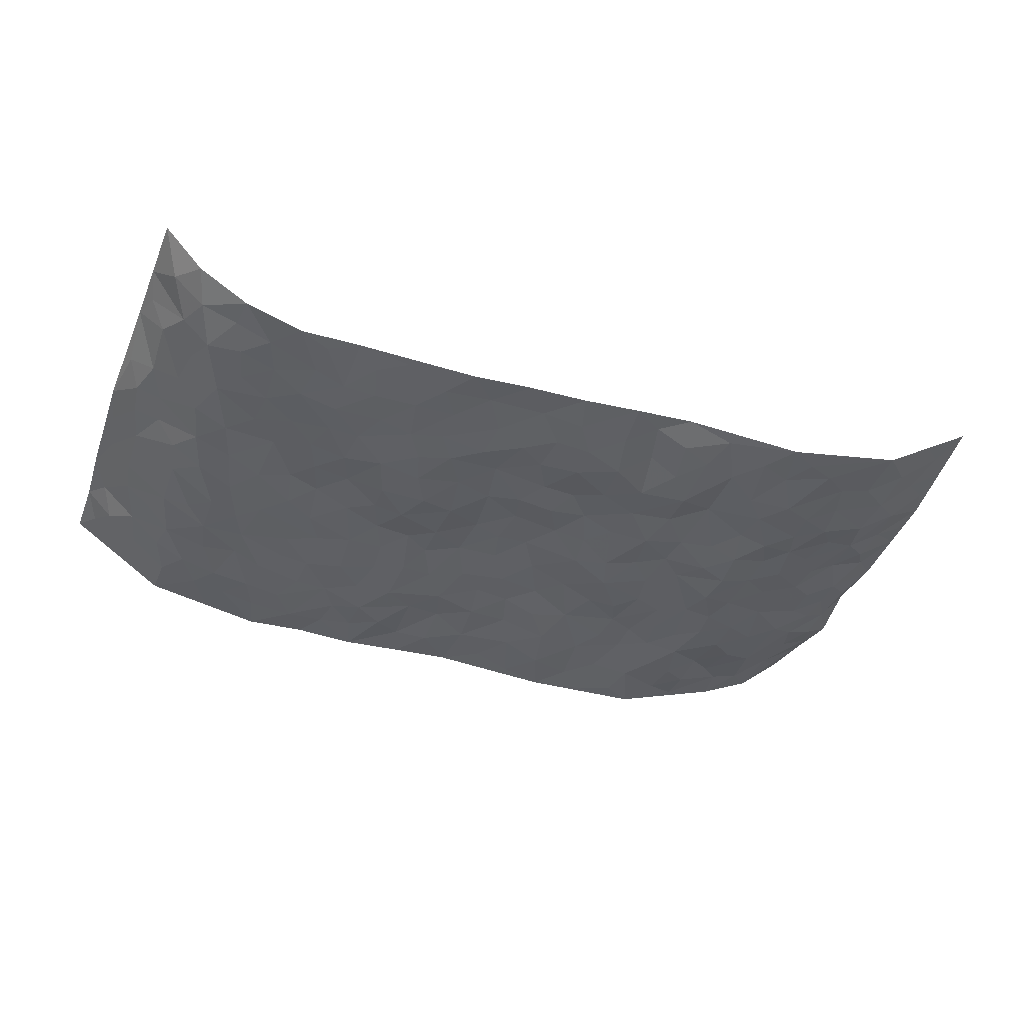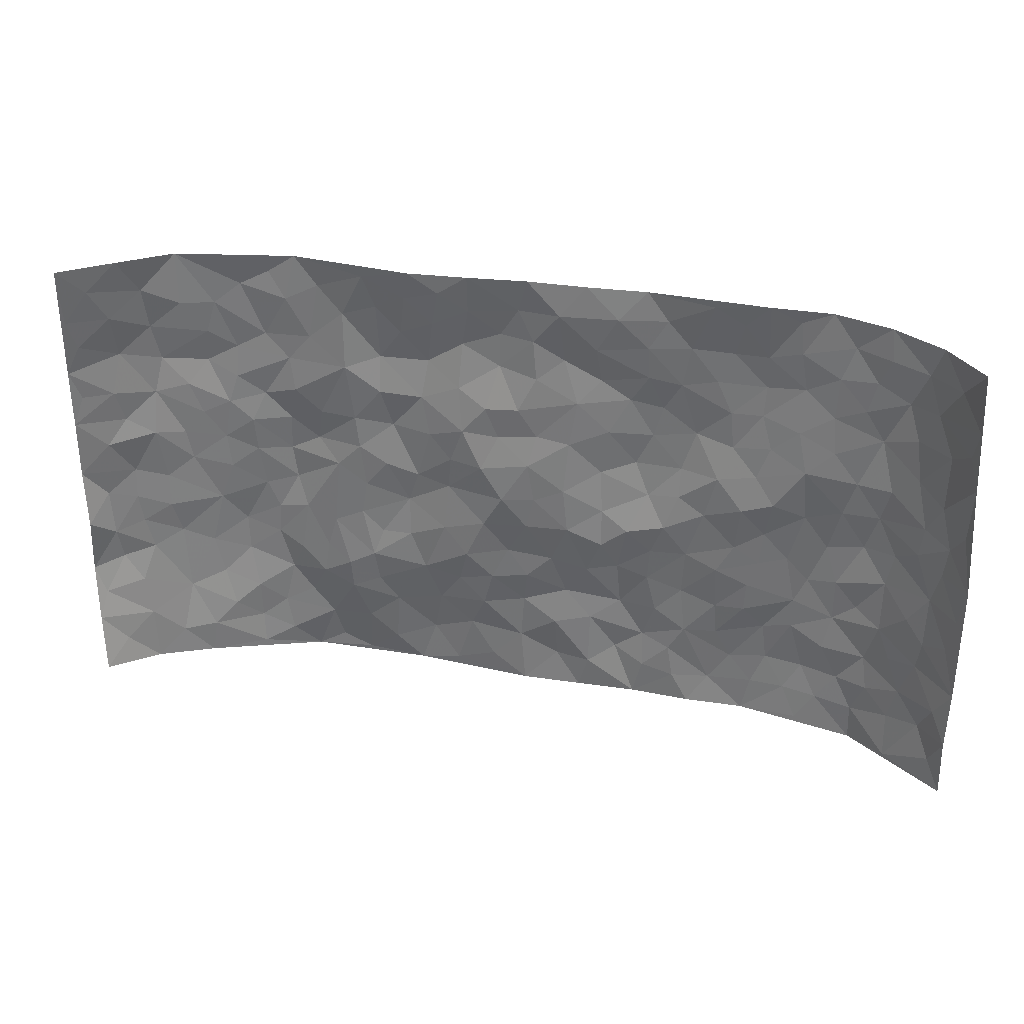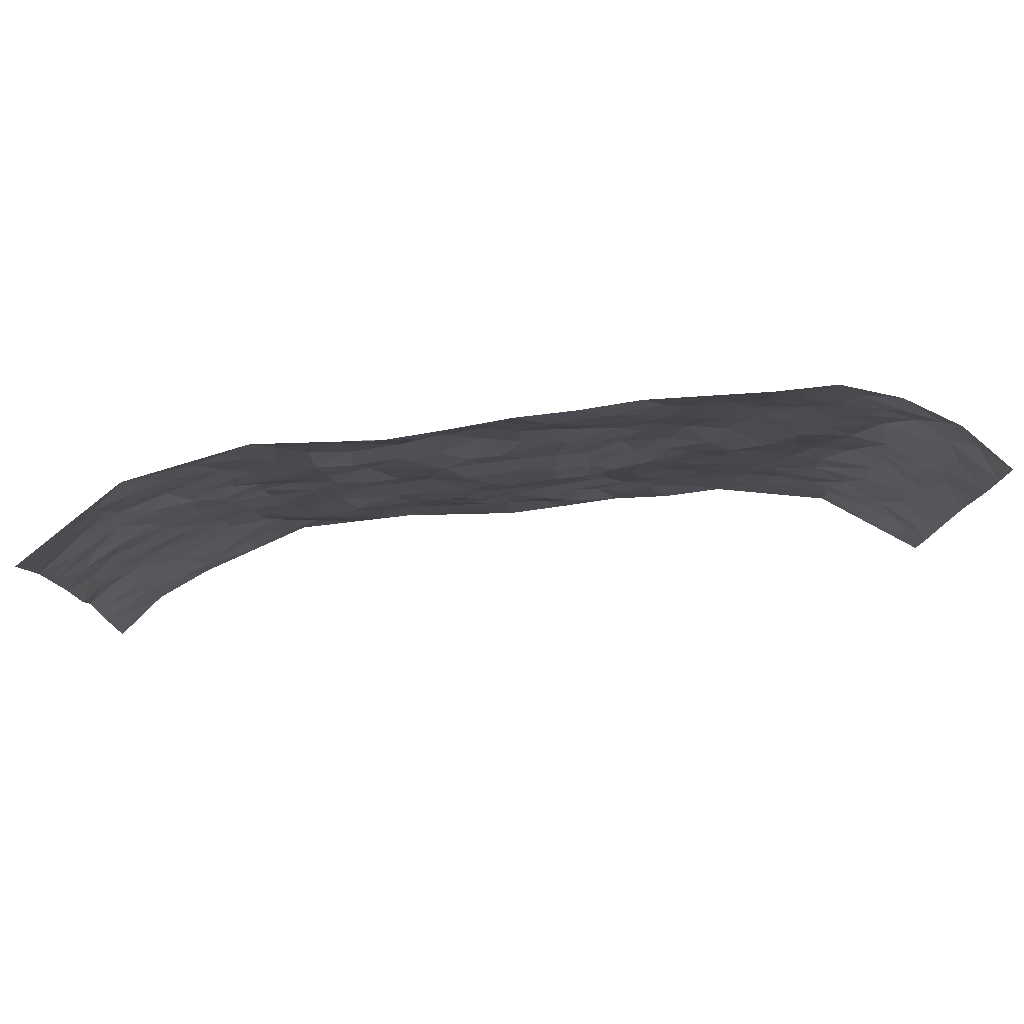
<metadata>
{"format":"obj","ext":"obj","renderer":"f3d","projection":"perspective","resolution":1024,"background":"white","views":[{"elev":-39.8,"azim":160.6,"up":"+Z"},{"elev":32.6,"azim":13.5,"up":"+Y"},{"elev":79.6,"azim":-6.0,"up":"+Y"}]}
</metadata>
<code>
v -0.9335 0.005078 0.163
v -0.9391 0.9953 0.1564
v 0.9362 0.001302 0.1542
v 0.915 0.9997 0.1693
v -0.791 0.3924 0.04105
v -0.9526 0.4993 0.1281
v -0.8479 0.3572 0.06381
v 0.0008775 0.003744 -0.02811
v -0.9558 0.2505 0.1224
v -0.9045 0.3372 0.09598
v -0.7251 0.001121 0.03345
v -0.9447 0.1281 0.1443
v -0.7097 0.2927 0.008564
v -0.8383 0.001827 0.0849
v -0.8322 0.2878 0.05708
v -0.4907 0.004496 -0.04467
v -0.9327 0.1889 0.1218
v -0.2932 0.169 -0.03423
v -0.7737 0.3217 0.02883
v -0.8442 0.1204 0.08268
v -0.8947 0.06521 0.1201
v -0.7826 0.06386 0.05639
v -0.6671 0.1275 0.01226
v -0.7149 0.07484 0.03122
v -0.858 0.2073 0.08037
v -0.8962 0.2695 0.08583
v -0.7633 0.1763 0.03275
v -0.6904 0.2095 0.005823
v -0.8552 0.4879 0.06461
v -0.9448 0.3746 0.1369
v -0.7336 0.9985 0.01952
v -0.5379 0.2238 -0.02973
v 0.2618 0.158 -0.04479
v -0.9514 0.7481 0.1318
v -0.3681 0.3941 -0.0283
v -0.7828 0.7534 0.02525
v -0.7971 0.832 0.03704
v -0.5837 0.4432 -0.02184
v -0.6009 0.6062 -0.009074
v -0.491 0.998 -0.02741
v -0.9324 0.6861 0.118
v -0.6624 0.5627 -0.001595
v -0.3915 0.7532 -0.02367
v -0.511 0.2812 -0.02443
v -0.4607 0.2267 -0.02382
v -0.4959 0.1643 -0.03477
v -0.4504 0.636 -0.02824
v -0.3683 0.5595 -0.02931
v 0.1668 0.473 -0.02765
v -0.3341 0.2228 -0.0277
v -0.2107 0.6105 -0.0304
v -0.3767 0.6287 -0.03036
v -0.3017 0.05996 -0.03927
v -0.6292 0.7108 -0.009027
v -0.3954 0.1958 -0.02301
v -0.8607 0.6176 0.07073
v -0.03679 0.3489 -0.01978
v 0.05881 0.3399 -0.02225
v 0.3004 0.4512 -0.02767
v -0.09515 0.5522 -0.01189
v -0.1648 0.5565 -0.02612
v 0.09356 0.6299 -0.02388
v -0.6355 0.3467 -0.01695
v -0.747 0.5741 0.02157
v -0.9251 0.8086 0.1222
v -0.5594 0.1306 -0.02428
v -0.3676 0.01488 -0.04575
v -0.791 0.466 0.03774
v -0.6148 0.1732 -0.006921
v -0.6097 0.01924 -0.005074
v -0.2445 0.004512 -0.04774
v -0.6135 0.08905 -0.01028
v -0.5447 0.05495 -0.02339
v -0.4316 0.0401 -0.0464
v -0.451 0.1064 -0.03946
v -0.8755 0.6856 0.08493
v -0.9386 0.8718 0.1394
v -0.7357 0.5092 0.01731
v 0.001018 0.9965 -0.02666
v -0.7995 0.6755 0.03739
v -0.5642 0.3159 -0.02642
v -0.5155 0.4616 -0.03636
v 0.007333 0.5722 -0.01208
v -0.04856 0.4837 -0.007147
v 0.004728 0.4202 -0.01287
v -0.1233 0.1306 -0.03704
v -0.5719 0.6703 -0.0214
v -0.8961 0.5619 0.0966
v -0.7312 0.692 0.01721
v -0.4499 0.2983 -0.02588
v -0.6327 0.2677 -0.01574
v -0.5033 0.6879 -0.01941
v -0.1718 0.4857 -0.03131
v -0.2622 0.4362 -0.03857
v -0.6481 0.6494 -0.002847
v -0.009403 0.1187 -0.03279
v -0.4177 0.5105 -0.02835
v -0.3438 0.2898 -0.02244
v -0.2403 0.5039 -0.03503
v -0.1799 0.3829 -0.02362
v -0.9517 0.6238 0.13
v -0.7048 0.6233 0.01091
v -0.8049 0.5798 0.05075
v -0.3623 0.1124 -0.03556
v -0.5249 0.5337 -0.03569
v -0.6832 0.4058 0.001747
v -0.1295 0.3254 -0.01549
v -0.1483 0.2519 -0.03007
v -0.5206 0.612 -0.03174
v 0.1095 0.7283 -0.0276
v -0.002948 0.2164 -0.03256
v -0.07195 0.2742 -0.01842
v 0.006127 0.2889 -0.01996
v -0.4306 0.3649 -0.02666
v -0.1957 0.187 -0.04082
v -0.6547 0.4881 -0.002396
v -0.5592 0.382 -0.02703
v -0.4944 0.3927 -0.02753
v -0.3082 0.5242 -0.02925
v -0.2589 0.3513 -0.02919
v -0.3564 0.4674 -0.02921
v -0.226 0.2725 -0.02672
v -0.08982 0.4121 -0.0138
v -0.5961 0.532 -0.01476
v -0.09157 0.1997 -0.0242
v -0.2127 0.0963 -0.04874
v -0.3995 0.2597 -0.01872
v -0.9111 0.437 0.09592
v -0.8566 0.4202 0.0683
v 0.09411 0.4226 -0.01505
v 0.2098 0.2385 -0.04408
v 0.08422 0.517 -0.01622
v 0.02083 0.4886 -0.01281
v 0.1684 0.3924 -0.02089
v 0.7887 0.4966 0.03571
v 0.2223 0.4338 -0.02184
v 0.2684 0.3138 -0.03643
v 0.1612 0.5661 -0.03607
v 0.1234 0.9965 -0.02842
v -0.2941 0.619 -0.04065
v 0.427 0.878 -0.04121
v 0.4928 0.9957 -0.0257
v -0.2149 0.7795 -0.04763
v -0.05758 0.8631 -0.04302
v -0.3225 0.3494 -0.03095
v -0.4616 0.566 -0.03767
v -0.07326 0.05512 -0.03284
v -0.1573 0.02469 -0.04027
v 0.1239 0.002971 -0.03233
v 0.01371 0.859 -0.03194
v -0.01608 0.6998 -0.02089
v 0.4248 0.197 -0.03555
v 0.344 0.2902 -0.03853
v 0.5966 0.5265 -0.02111
v 0.5291 0.5467 -0.01672
v 0.4586 0.1356 -0.03992
v 0.5267 0.2282 -0.03629
v 0.4175 0.3617 -0.02746
v 0.02355 0.6406 -0.02308
v -0.05906 0.6277 -0.02313
v -0.1464 0.7297 -0.03311
v -0.08645 0.6937 -0.02071
v -0.05935 0.7898 -0.04059
v -0.1367 0.6335 -0.01978
v 0.02146 0.7739 -0.02829
v 0.2466 0.9965 -0.03554
v -0.01811 0.9255 -0.03466
v -0.2703 0.8446 -0.03824
v -0.1995 0.8768 -0.02812
v -0.3178 0.7795 -0.04221
v -0.2449 0.9944 -0.009989
v -0.2282 0.6955 -0.03632
v -0.3186 0.6995 -0.03135
v -0.14 0.8286 -0.04655
v -0.122 0.9951 -0.01723
v 0.2187 0.7441 -0.04278
v 0.1752 0.6657 -0.0344
v 0.3296 0.5935 -0.04437
v 0.2632 0.5214 -0.04045
v 0.2677 0.6639 -0.04831
v 0.4272 0.7425 -0.03883
v 0.3581 0.6814 -0.0465
v 0.2871 0.7314 -0.04844
v 0.06925 0.927 -0.02369
v 0.0792 0.8219 -0.03628
v 0.1464 0.8561 -0.03034
v 0.2517 0.8711 -0.03506
v 0.323 0.7912 -0.04386
v 0.2333 0.5935 -0.04781
v -0.8639 0.8662 0.08853
v -0.6835 0.8165 0.001725
v -0.8601 0.7747 0.06834
v -0.8365 0.9972 0.08799
v -0.8936 0.9377 0.1187
v -0.8034 0.9216 0.05151
v -0.7321 0.8855 0.02034
v -0.6079 0.9295 -0.01413
v -0.6635 0.8858 -0.0005779
v -0.6904 0.746 -0.00416
v -0.5632 0.814 -0.02371
v -0.6248 0.7812 -0.01478
v -0.5136 0.9008 -0.02207
v -0.3934 0.8771 -0.02891
v -0.5476 0.9602 -0.02249
v -0.4672 0.8154 -0.02727
v -0.4447 0.9354 -0.02949
v -0.3462 0.9707 -0.02184
v -0.5143 0.76 -0.02507
v -0.3216 0.8998 -0.03198
v -0.2588 0.9284 -0.02724
v 0.1567 0.7834 -0.03921
v 0.2556 0.8021 -0.0392
v 0.1896 0.9315 -0.02665
v 0.3953 0.8101 -0.04095
v 0.339 0.8785 -0.0414
v 0.3839 0.9801 -0.03135
v 0.2902 0.9355 -0.03729
v 0.4445 0.9459 -0.03462
v 0.3842 0.4934 -0.03055
v 0.3285 0.5283 -0.035
v 0.4876 0.6033 -0.02833
v 0.4354 0.6631 -0.03742
v 0.4087 0.5878 -0.02759
v 0.3553 0.1907 -0.0344
v 0.4854 0.3347 -0.02661
v 0.4632 0.5222 -0.01964
v 0.3498 0.3882 -0.03412
v -0.124 0.9124 -0.03171
v -0.1833 0.9537 -0.01527
v 0.3222 0.1337 -0.03637
v 0.6126 0.01518 -0.01121
v 0.2026 0.3342 -0.0364
v 0.2736 0.3851 -0.03223
v 0.5872 0.2479 -0.02401
v 0.7324 0.9965 0.01213
v 0.937 0.2501 0.1532
v 0.4959 0.8105 -0.04077
v 0.723 0.487 9.132e-05
v 0.4922 0.7453 -0.03757
v 0.9382 0.4997 0.1514
v 0.6726 0.2937 -0.008301
v 0.5138 0.4684 -0.02689
v 0.7733 0.3106 0.0347
v 0.5663 0.4158 -0.02608
v 0.4916 0.002513 -0.03454
v 0.09054 0.2528 -0.03524
v 0.508 0.07757 -0.0355
v 0.1359 0.3192 -0.02986
v 0.4197 0.2671 -0.0323
v 0.8556 0.2646 0.08532
v 0.6472 0.4619 -0.01828
v 0.5804 0.08275 -0.02347
v 0.453 0.426 -0.02723
v 0.6126 0.3718 -0.02316
v 0.2886 0.2329 -0.03878
v 0.482 0.2716 -0.02758
v 0.2656 0.0792 -0.03658
v 0.3694 0.002923 -0.03057
v 0.2463 0.002417 -0.03757
v 0.202 0.1151 -0.04403
v 0.06898 0.1708 -0.0252
v 0.1461 0.1905 -0.03431
v 0.6163 0.1478 -0.02322
v 0.7743 0.4228 0.03067
v 0.7479 0.2209 0.01787
v 0.6522 0.08122 -0.007692
v 0.673 0.3844 -0.007787
v 0.7197 0.3388 0.007201
v 0.8648 0.3257 0.09324
v 0.7484 0.5672 0.01199
v 0.6938 0.1458 -0.0009297
v 0.7591 0.1501 0.0297
v 0.8261 0.3674 0.06846
v 0.9097 0.3492 0.1284
v 0.8671 0.4382 0.0909
v 0.5868 0.3131 -0.02472
v 0.8093 0.1059 0.05765
v 0.3341 0.06396 -0.03328
v 0.4132 0.06938 -0.03942
v 0.07251 0.07908 -0.03589
v 0.1444 0.07309 -0.03027
v 0.9251 0.75 0.1641
v 0.7311 0.07965 0.01401
v 0.6569 0.2159 -0.005788
v 0.9244 0.4243 0.1403
v 0.8844 0.5086 0.1032
v 0.7994 0.25 0.05084
v 0.5368 0.149 -0.03627
v 0.7333 0.002147 0.01373
v 0.5072 0.3943 -0.02684
v 0.9051 0.06362 0.1297
v 0.9333 0.1259 0.1572
v 0.8272 0.1803 0.0665
v 0.8761 0.1244 0.09968
v 0.8124 0.009443 0.06832
v 0.9021 0.1881 0.1298
v 0.6712 0.5558 -0.00868
v 0.6957 0.6324 -0.001425
v 0.5889 0.636 -0.01341
v 0.8177 0.6911 0.05563
v 0.6367 0.7701 -0.01754
v 0.9188 0.6249 0.1405
v 0.7666 0.6412 0.02674
v 0.8405 0.5947 0.07525
v 0.7385 0.7426 0.003869
v 0.8322 0.53 0.07112
v 0.8924 0.5739 0.1086
v 0.8706 0.6593 0.09662
v 0.6446 0.6919 -0.01138
v 0.5697 0.7233 -0.02245
v 0.5138 0.6737 -0.02965
v 0.8393 0.852 0.07018
v 0.7157 0.8697 0.0007741
v 0.8061 0.7762 0.04536
v 0.8728 0.7779 0.101
v 0.7821 0.8435 0.02259
v 0.9183 0.8748 0.1644
v 0.6987 0.801 -0.00351
v 0.9071 0.8117 0.1464
v 0.7395 0.9298 0.01868
v 0.8346 0.9979 0.07767
v 0.6167 0.9962 -0.02633
v 0.8128 0.9255 0.05002
v 0.8773 0.9283 0.1088
v 0.6664 0.9324 -0.01599
v 0.5613 0.8996 -0.02955
v 0.4959 0.8795 -0.03755
v 0.5548 0.9677 -0.0299
v 0.575 0.8204 -0.03037
v 0.6411 0.859 -0.01729
f 29 6 128
f 12 21 20
f 26 10 9
f 55 45 46
f 27 19 15
f 26 9 17
f 101 6 88
f 12 1 21
f 7 15 19
f 125 86 96
f 84 123 85
f 129 29 128
f 25 27 15
f 12 20 17
f 73 75 66
f 22 14 11
f 26 17 25
f 9 12 17
f 25 15 26
f 5 129 7
f 52 146 48
f 55 18 50
f 7 19 5
f 20 27 25
f 124 82 105
f 41 76 34
f 20 14 22
f 14 20 21
f 14 21 1
f 24 22 11
f 24 27 22
f 72 66 69
f 69 32 91
f 70 24 11
f 24 23 27
f 17 20 25
f 27 20 22
f 10 15 7
f 10 26 15
f 23 28 27
f 27 13 19
f 28 23 69
f 13 27 28
f 119 121 94
f 10 7 129
f 6 30 128
f 9 10 30
f 36 192 80
f 80 102 89
f 118 81 44
f 64 103 78
f 115 126 86
f 45 32 46
f 91 63 13
f 129 68 29
f 95 87 54
f 95 54 199
f 202 40 204
f 82 97 105
f 29 88 6
f 18 55 104
f 148 126 71
f 38 82 124
f 50 18 122
f 117 82 38
f 5 19 106
f 82 117 118
f 80 64 102
f 127 45 55
f 194 77 190
f 98 35 114
f 39 124 105
f 127 50 98
f 106 19 13
f 66 75 46
f 39 95 42
f 63 117 38
f 95 89 102
f 101 56 76
f 51 140 99
f 18 53 126
f 62 83 132
f 45 127 90
f 112 113 57
f 103 29 68
f 130 85 58
f 109 39 105
f 35 94 121
f 113 246 58
f 151 165 163
f 120 100 94
f 114 127 98
f 192 190 65
f 95 39 87
f 36 191 37
f 67 104 74
f 56 101 88
f 13 63 106
f 192 34 76
f 268 241 243
f 108 115 125
f 93 84 60
f 133 84 85
f 156 288 157
f 101 76 41
f 80 103 64
f 105 97 146
f 99 61 51
f 92 109 47
f 125 96 111
f 158 227 153
f 75 104 55
f 69 66 32
f 81 91 32
f 106 78 68
f 42 64 78
f 77 34 65
f 24 70 72
f 75 73 16
f 16 71 67
f 2 34 77
f 13 28 91
f 103 56 88
f 56 80 76
f 72 69 23
f 11 16 70
f 16 73 70
f 16 67 74
f 115 18 126
f 24 72 23
f 73 72 70
f 16 74 75
f 72 73 66
f 32 45 44
f 84 83 60
f 66 46 32
f 78 106 116
f 117 63 81
f 67 53 104
f 103 68 78
f 69 91 28
f 36 80 89
f 106 38 116
f 106 68 5
f 81 118 117
f 62 132 138
f 32 44 81
f 53 67 71
f 57 58 85
f 123 100 107
f 93 60 61
f 33 230 224
f 8 96 147
f 132 133 130
f 140 48 119
f 93 100 123
f 122 98 50
f 164 60 160
f 53 71 126
f 125 112 108
f 193 194 195
f 75 55 46
f 63 91 81
f 56 103 80
f 196 198 31
f 18 104 53
f 121 48 97
f 38 106 63
f 118 97 82
f 97 35 121
f 51 172 140
f 130 134 49
f 87 39 109
f 288 252 263
f 97 114 35
f 47 43 92
f 57 113 58
f 248 130 58
f 34 101 41
f 114 90 127
f 116 124 42
f 145 94 35
f 118 114 97
f 167 79 175
f 98 145 35
f 85 123 57
f 43 47 52
f 199 36 89
f 42 78 116
f 159 83 62
f 88 29 103
f 74 104 75
f 118 44 90
f 173 140 172
f 42 95 102
f 190 192 37
f 65 190 77
f 89 95 199
f 125 111 112
f 92 87 109
f 18 115 122
f 177 180 176
f 112 57 107
f 109 105 146
f 93 94 100
f 285 286 275
f 96 86 147
f 137 232 131
f 57 123 107
f 87 92 208
f 49 134 136
f 132 130 49
f 161 164 162
f 50 127 55
f 122 108 107
f 122 107 100
f 48 140 52
f 118 90 114
f 99 119 94
f 123 84 93
f 36 37 192
f 48 121 119
f 120 122 100
f 39 42 124
f 38 124 116
f 248 58 246
f 44 45 90
f 98 122 120
f 146 52 47
f 94 93 99
f 168 209 170
f 212 183 188
f 202 197 200
f 42 102 64
f 107 108 112
f 99 93 61
f 8 280 96
f 112 111 113
f 125 115 86
f 115 108 122
f 128 30 10
f 5 68 129
f 10 129 128
f 132 49 138
f 83 84 133
f 130 133 85
f 83 133 132
f 248 134 130
f 156 152 224
f 151 110 165
f 212 186 211
f 153 224 249
f 254 251 244
f 246 261 262
f 225 158 249
f 49 136 179
f 185 184 150
f 214 188 181
f 181 188 182
f 161 163 174
f 143 170 172
f 110 211 185
f 184 79 167
f 174 228 169
f 62 110 159
f 163 150 144
f 210 169 229
f 170 143 168
f 176 211 110
f 98 120 145
f 94 145 120
f 48 146 97
f 109 146 47
f 148 86 126
f 147 86 148
f 71 8 148
f 8 147 148
f 244 276 254
f 232 136 134
f 174 143 161
f 60 83 160
f 163 162 151
f 159 160 83
f 261 281 262
f 259 281 149
f 219 220 59
f 246 113 111
f 33 255 131
f 157 256 152
f 137 255 153
f 230 278 279
f 262 260 33
f 154 155 242
f 131 255 137
f 248 131 232
f 281 280 149
f 259 258 278
f 220 179 59
f 159 151 160
f 162 160 151
f 164 61 60
f 228 174 144
f 144 174 163
f 159 110 151
f 161 172 164
f 186 184 185
f 161 162 163
f 61 164 51
f 160 162 164
f 187 217 213
f 150 163 165
f 205 202 200
f 79 184 139
f 170 43 173
f 174 169 143
f 161 143 172
f 167 144 150
f 176 180 183
f 172 170 173
f 223 226 221
f 185 150 165
f 99 140 119
f 207 206 203
f 172 51 164
f 43 52 173
f 173 52 140
f 167 175 228
f 228 229 169
f 210 168 169
f 177 110 62
f 189 138 179
f 62 138 177
f 136 232 233
f 181 182 222
f 150 184 167
f 178 180 189
f 49 179 138
f 177 138 189
f 180 178 182
f 178 179 220
f 307 308 304
f 222 223 221
f 215 187 188
f 176 183 212
f 187 213 186
f 214 215 188
f 185 211 186
f 237 181 239
f 182 188 183
f 110 185 165
f 216 215 141
f 211 176 212
f 182 183 180
f 176 110 177
f 213 184 186
f 178 189 179
f 177 189 180
f 195 190 37
f 197 198 200
f 195 194 190
f 34 192 65
f 80 192 76
f 37 196 195
f 194 2 77
f 193 2 194
f 196 37 191
f 31 193 195
f 198 196 191
f 31 195 196
f 199 201 191
f 197 204 31
f 198 191 201
f 31 198 197
f 201 199 54
f 36 199 191
f 54 208 201
f 208 43 205
f 208 54 87
f 198 201 200
f 206 205 203
f 43 170 203
f 210 207 209
f 40 202 206
f 31 204 40
f 197 202 204
f 208 205 200
f 43 203 205
f 205 206 202
f 203 209 207
f 171 40 207
f 40 206 207
f 208 200 201
f 43 208 92
f 170 209 203
f 168 143 169
f 207 210 171
f 168 210 209
f 188 187 212
f 212 187 186
f 166 139 213
f 184 213 139
f 237 214 181
f 215 214 141
f 216 141 218
f 213 217 166
f 142 166 216
f 217 216 166
f 187 215 217
f 216 217 215
f 237 141 214
f 142 216 218
f 223 222 182
f 179 136 59
f 223 220 219
f 267 238 251
f 237 327 141
f 223 182 178
f 158 290 253
f 220 223 178
f 59 233 227
f 233 59 136
f 248 246 131
f 153 249 158
f 251 254 267
f 223 219 226
f 111 261 246
f 297 251 238
f 276 256 157
f 167 228 144
f 229 228 175
f 175 171 229
f 229 171 210
f 260 257 33
f 265 271 272
f 266 289 283
f 269 243 250
f 249 224 152
f 266 283 271
f 227 233 137
f 253 227 158
f 325 313 320
f 135 264 275
f 310 329 239
f 270 298 297
f 249 256 225
f 275 273 269
f 311 222 221
f 155 154 299
f 234 276 157
f 310 311 299
f 222 239 181
f 221 226 155
f 266 263 252
f 242 290 244
f 264 273 275
f 273 264 243
f 242 244 154
f 276 290 225
f 288 234 157
f 240 282 302
f 275 286 306
f 225 290 158
f 234 263 284
f 241 254 276
f 233 232 137
f 137 153 227
f 264 135 238
f 244 251 154
f 260 259 257
f 227 253 219
f 33 224 255
f 154 297 299
f 240 302 307
f 297 154 251
f 264 268 243
f 253 226 219
f 271 284 263
f 277 294 293
f 290 242 253
f 241 234 284
f 59 227 219
f 242 155 226
f 252 245 231
f 157 152 156
f 257 230 33
f 152 256 249
f 278 230 257
f 262 33 131
f 224 153 255
f 259 278 257
f 134 248 232
f 230 279 224
f 96 261 111
f 261 96 280
f 280 281 261
f 246 262 131
f 252 247 245
f 268 267 241
f 283 277 272
f 288 247 252
f 275 274 285
f 295 291 294
f 267 268 264
f 263 234 288
f 309 310 299
f 290 276 244
f 283 272 271
f 267 254 241
f 265 243 241
f 236 240 285
f 297 238 270
f 303 305 298
f 241 276 234
f 221 155 299
f 272 277 293
f 250 243 287
f 286 285 240
f 284 271 265
f 271 263 266
f 295 3 291
f 225 256 276
f 241 284 265
f 289 266 231
f 3 292 291
f 321 235 323
f 293 294 296
f 279 278 258
f 245 279 258
f 279 156 224
f 260 281 259
f 280 8 149
f 262 281 260
f 231 266 252
f 267 264 238
f 306 304 270
f 283 289 295
f 243 269 273
f 236 269 250
f 294 292 296
f 274 236 285
f 269 274 275
f 250 287 293
f 245 289 231
f 236 274 269
f 156 279 247
f 242 226 253
f 247 279 245
f 243 265 287
f 288 156 247
f 265 272 293
f 296 292 236
f 293 287 265
f 295 294 277
f 277 283 295
f 236 250 296
f 289 3 295
f 292 294 291
f 293 296 250
f 300 304 308
f 325 320 235
f 329 330 326
f 270 304 303
f 270 303 298
f 309 305 301
f 135 306 270
f 299 297 298
f 298 309 299
f 238 135 270
f 300 314 305
f 303 300 305
f 304 306 307
f 300 303 304
f 282 319 315
f 322 325 235
f 275 306 135
f 307 306 286
f 240 307 286
f 308 307 302
f 302 282 308
f 308 282 315
f 305 309 298
f 310 309 301
f 310 301 329
f 310 239 311
f 222 311 239
f 299 311 221
f 319 312 315
f 312 323 316
f 301 305 318
f 305 314 316
f 300 308 315
f 316 314 312
f 312 314 315
f 315 314 300
f 323 312 324
f 316 313 318
f 282 4 317
f 330 313 325
f 4 321 324
f 235 320 323
f 282 317 319
f 312 319 317
f 326 325 322
f 316 320 313
f 316 318 305
f 142 218 327
f 327 218 141
f 316 323 320
f 324 312 317
f 4 324 317
f 321 323 324
f 318 313 330
f 328 326 322
f 326 327 329
f 329 327 237
f 326 328 327
f 322 142 328
f 327 328 142
f 329 237 239
f 301 318 330
f 326 330 325
f 330 329 301

</code>
